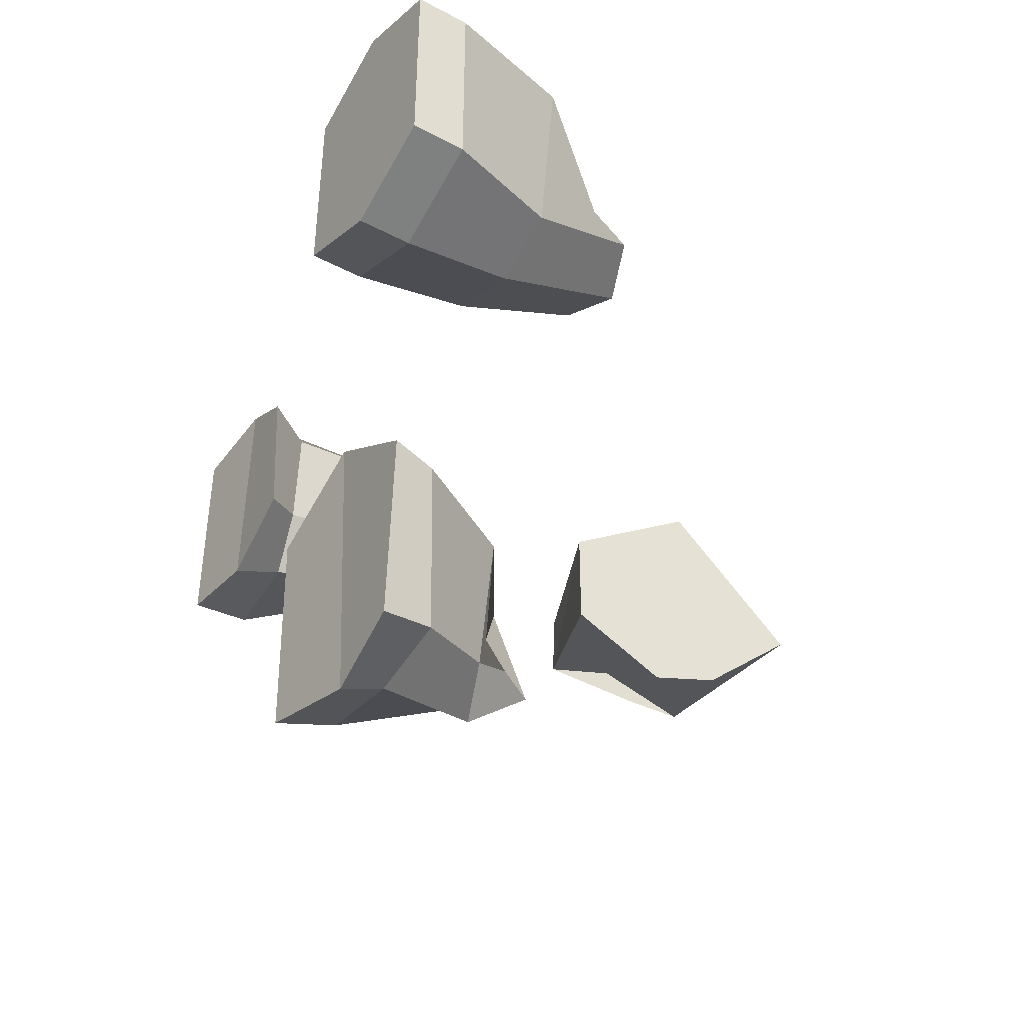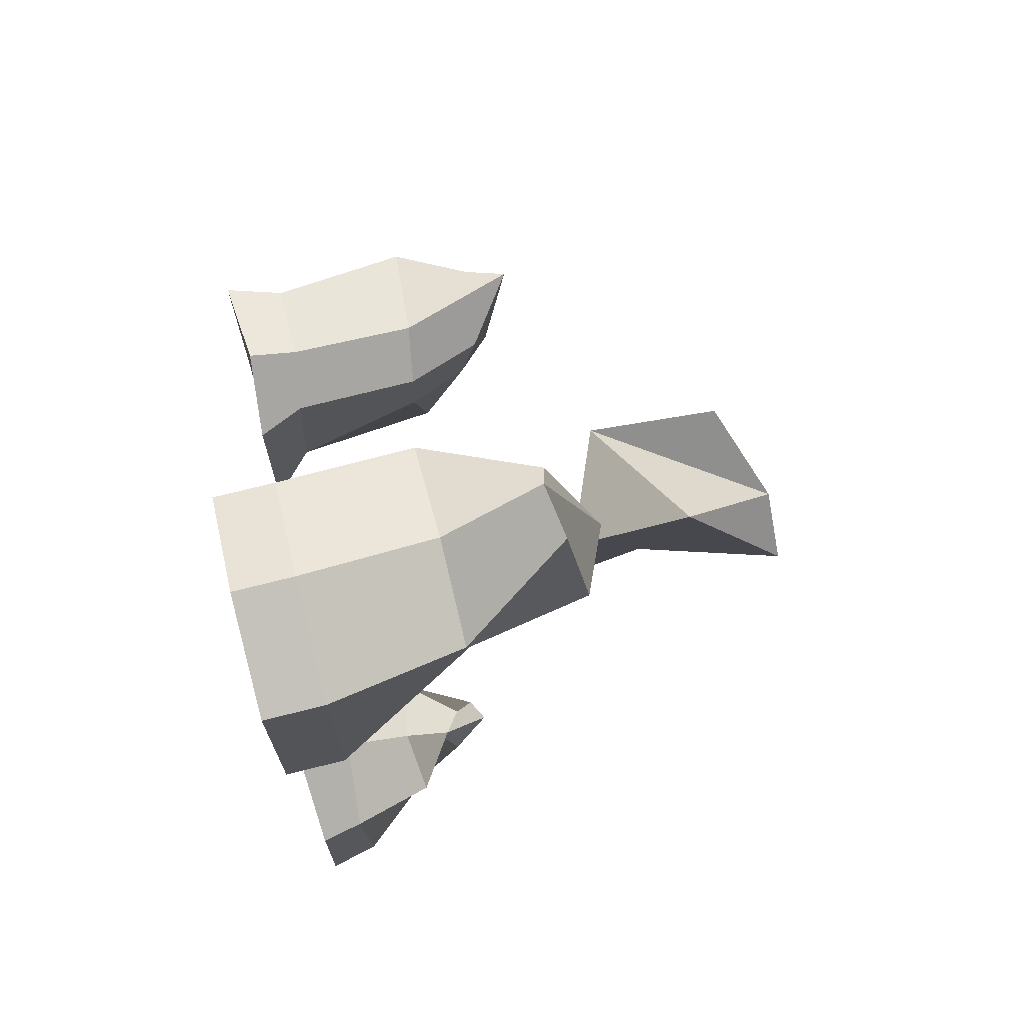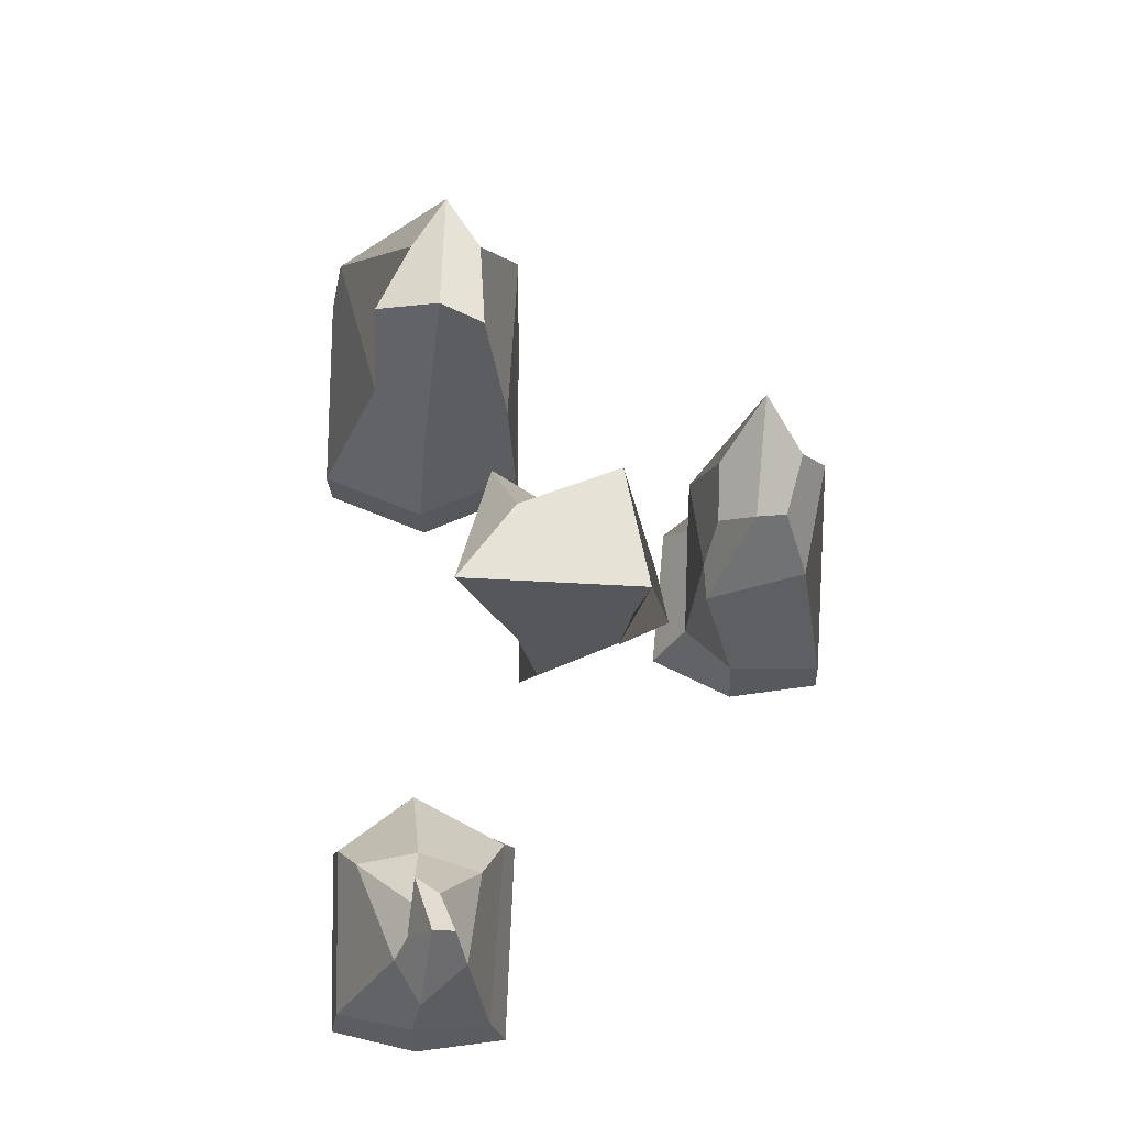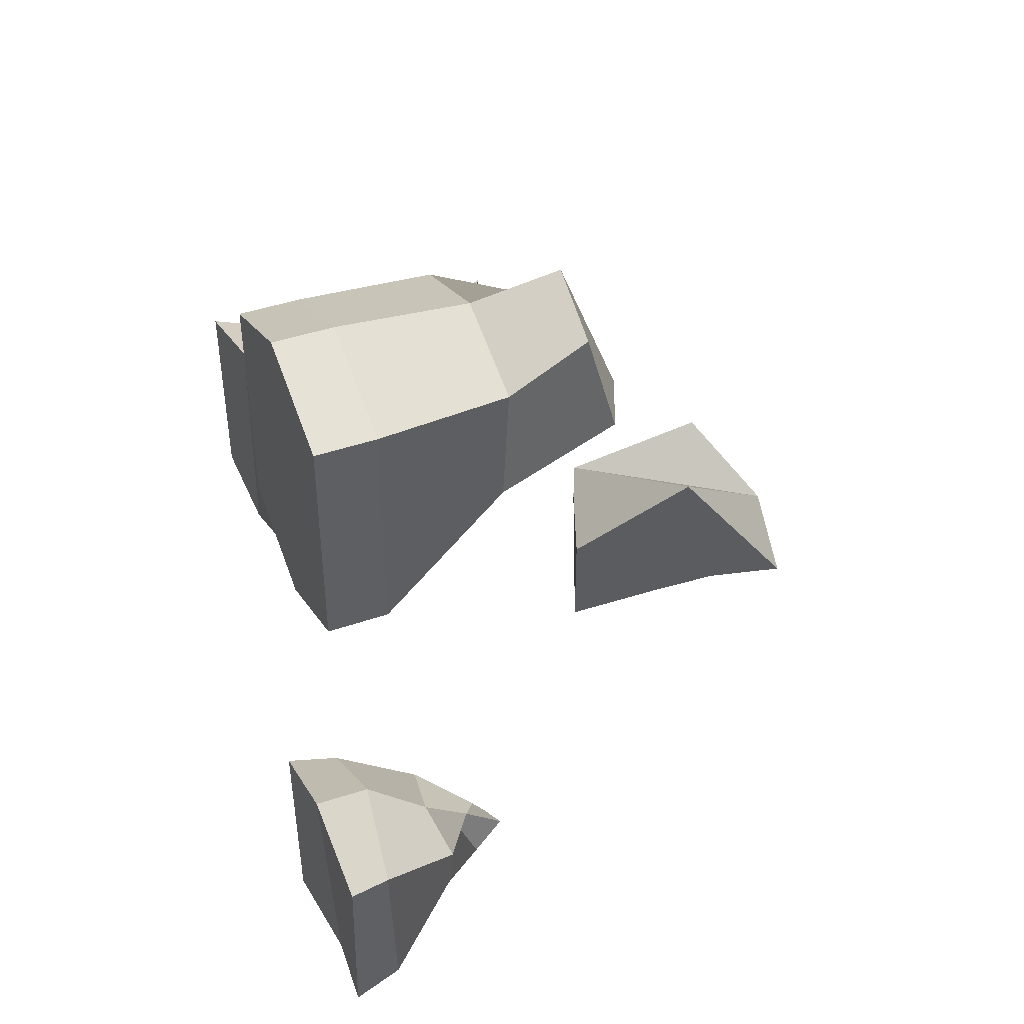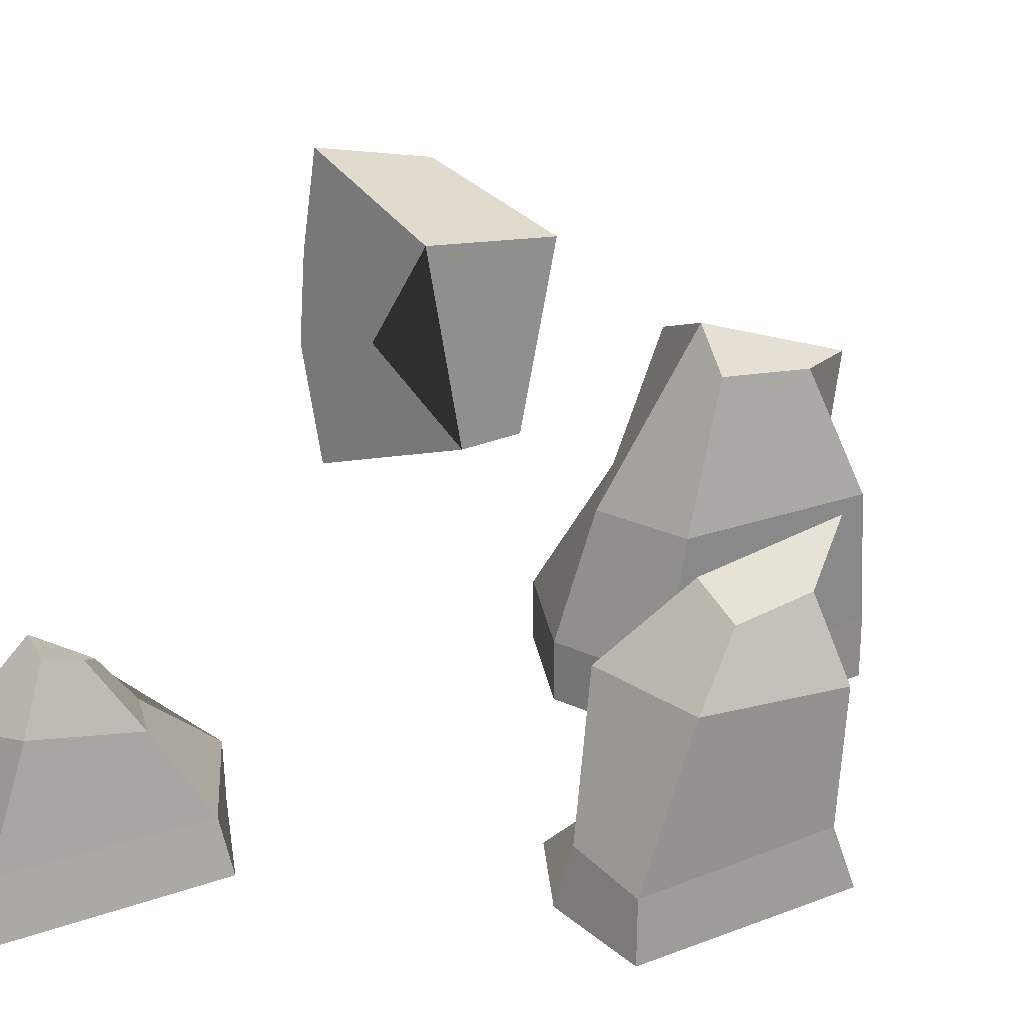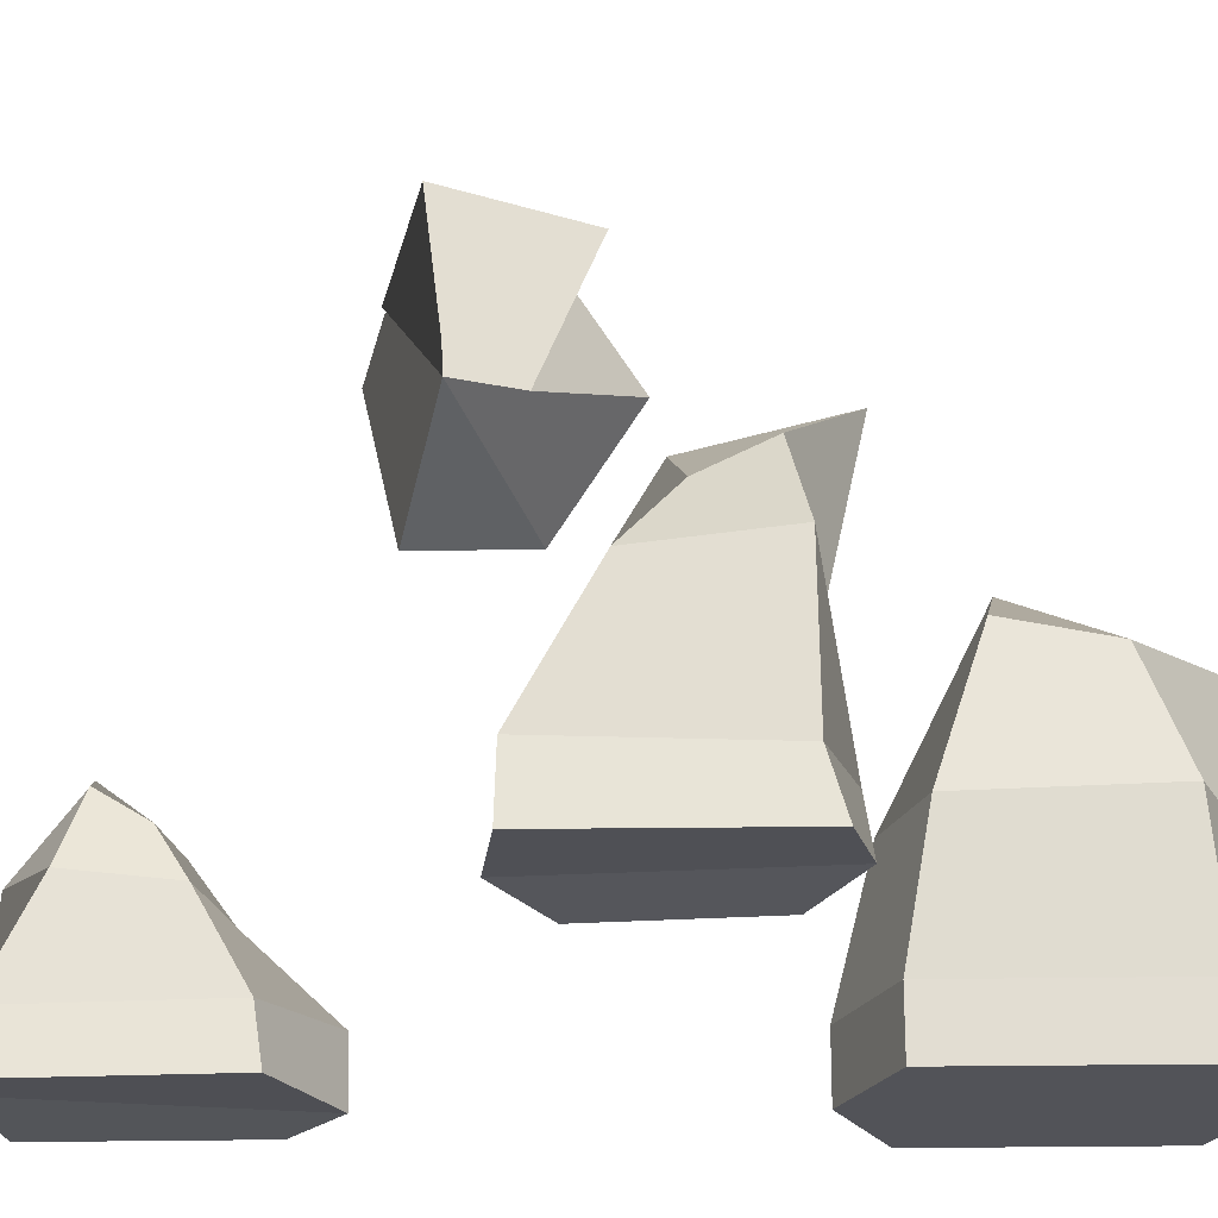
<metadata>
{"format":"obj","ext":"obj","renderer":"f3d","projection":"perspective","resolution":1024,"background":"white","views":[{"elev":-40.4,"azim":57.2,"up":"+Z"},{"elev":70.3,"azim":75.7,"up":"+Z"},{"elev":-19.7,"azim":-178.7,"up":"+Z"},{"elev":42.8,"azim":67.6,"up":"+Z"},{"elev":26.6,"azim":-121.2,"up":"+Y"},{"elev":-22.6,"azim":-88.2,"up":"+Y"}]}
</metadata>
<code>
g Rock
v -0.8536 -1 0.8536
v -0.6321 1.426 0.4472
v -0.8536 -1 -0.8536
v -0.6824 1.558 -0.3217
v 0.8536 -1 0.8536
v -0.05065 1.448 0.4472
v 0.8536 -1 -0.8536
v 0.2249 1.565 -0.1899
v 0 -1 -1.207
v -0.3287 1.811 -0.2602
v 0 -1 1.207
v -0.3287 1.333 0.9571
v -0.9109 0.509 0.7475
v -0.8536 -0.5373 0.8536
v -0.8536 -0.5373 -0.8536
v -0.8263 0.4957 -0.6676
v 0.8536 -0.5373 -0.8536
v 0.312 0.6041 -0.4873
v 0.8536 -0.5373 0.8536
v 0.6599 0.5116 0.747
v 0 -0.5373 1.207
v -0.08193 0.5107 1.056
v 0 -0.5373 -1.207
v -0.1152 0.4813 -0.944
f 9 23 17 7
f 18 8 6 20
f 18 20 19 17
f 3 9 11 1
f 10 4 2 12
f 9 7 5 11
f 22 12 2 13
f 7 17 19 5
f 5 19 21 11
f 20 6 12 22
f 24 10 8 18
f 15 3 1 14
f 3 15 23 9
f 16 4 10 24
f 11 21 14 1
f 22 13 14 21
f 20 22 21 19
f 13 16 15 14
f 24 18 17 23
f 16 24 23 15
f 13 2 4 16
f 8 10 12 6
g Rock.Safekeep
v -3.479 -0.6099 -1.198
v -3.272 1.435 -1.467
v -3.486 -0.6082 -2.808
v -3.139 1.273 -1.924
v -2.179 -0.6066 -1.399
v -2.597 1.343 -1.499
v -2.069 -0.606 -2.575
v -2.585 1.22 -1.955
v -2.732 -0.5854 -2.912
v -2.877 1.502 -2.027
v -2.77 -0.5495 -1.064
v -2.974 1.703 -1.052
v -3.503 0.8684 -1.337
v -3.4 -0.1741 -1.318
v -3.47 -0.1488 -2.794
v -3.307 0.8442 -2.287
v -2.347 -0.2816 -2.408
v -2.478 0.7447 -2.164
v -2.384 -0.2411 -1.495
v -2.371 0.7449 -1.453
v -2.735 -0.1723 -1.121
v -2.78 0.8115 -1.26
v -2.724 -0.1998 -2.77
v -2.487 0.8614 -2.502
f 33 47 41 31
f 42 32 30 44
f 42 44 43 41
f 27 33 35 25
f 34 28 26 36
f 33 31 29 35
f 46 36 26 37
f 31 41 43 29
f 29 43 45 35
f 44 30 36 46
f 48 34 32 42
f 39 27 25 38
f 27 39 47 33
f 40 28 34 48
f 35 45 38 25
f 46 37 38 45
f 44 46 45 43
f 37 40 39 38
f 48 42 41 47
f 40 48 47 39
f 37 26 28 40
f 32 34 36 30
g Cube
v -1.996 3.551 -3.326
v -2.14 2.318 -3.186
v -0.6257 3.709 -3.299
v -1 1.84 -3.501
v -1.807 3.348 -2.343
v -2.046 2.275 -2.738
v -1.053 3.678 -2.744
v -0.8259 2.824 -2.146
v -1 1.84 -2.705
v -1.046 3.253 -3.606
v -1.163 2.739 -3.706
v -1.759 2.925 -3.55
v -1.927 2.812 -2.54
f 49 53 55 51
f 55 56 51
f 54 55 53
f 57 50 52
f 50 60 49 51 58 59 52
f 54 61 53 49 60 50
f 54 50 57 56
f 57 52 59 58 51 56
f 54 56 55
g Rock.001
v -0.849 -1.001 -4.15
v -0.321 0.542 -4.864
v -0.7811 -1.006 -5.807
v -0.4658 0.7086 -5.2
v 0.7318 -0.956 -4.215
v -0.1255 0.3478 -4.93
v 0.6906 -0.969 -5.738
v -0.06191 0.4782 -5.209
v -0.0278 -0.8922 -5.918
v -0.2841 0.8031 -5.205
v -0.00018 -0.9999 -3.793
v -0.1039 0.4004 -4.701
v -0.6337 0.1045 -4.604
v -0.7776 -0.5804 -4.22
v -0.6733 -0.5792 -5.731
v -0.532 0.2237 -5.379
v 0.6079 -0.5527 -5.654
v 0.06887 0.1725 -5.333
v 0.649 -0.6081 -4.259
v 0.4122 0.07275 -4.522
v 0.002584 -0.5444 -3.804
v -0.09582 0.01223 -4.417
v -0.02303 -0.5548 -5.787
v -0.1564 0.2199 -5.704
f 70 84 78 68
f 79 69 67 81
f 79 81 80 78
f 64 70 72 62
f 71 65 63 73
f 70 68 66 72
f 83 73 63 74
f 68 78 80 66
f 66 80 82 72
f 81 67 73 83
f 85 71 69 79
f 76 64 62 75
f 64 76 84 70
f 77 65 71 85
f 72 82 75 62
f 83 74 75 82
f 81 83 82 80
f 74 77 76 75
f 85 79 78 84
f 77 85 84 76
f 74 63 65 77
f 69 71 73 67

</code>
